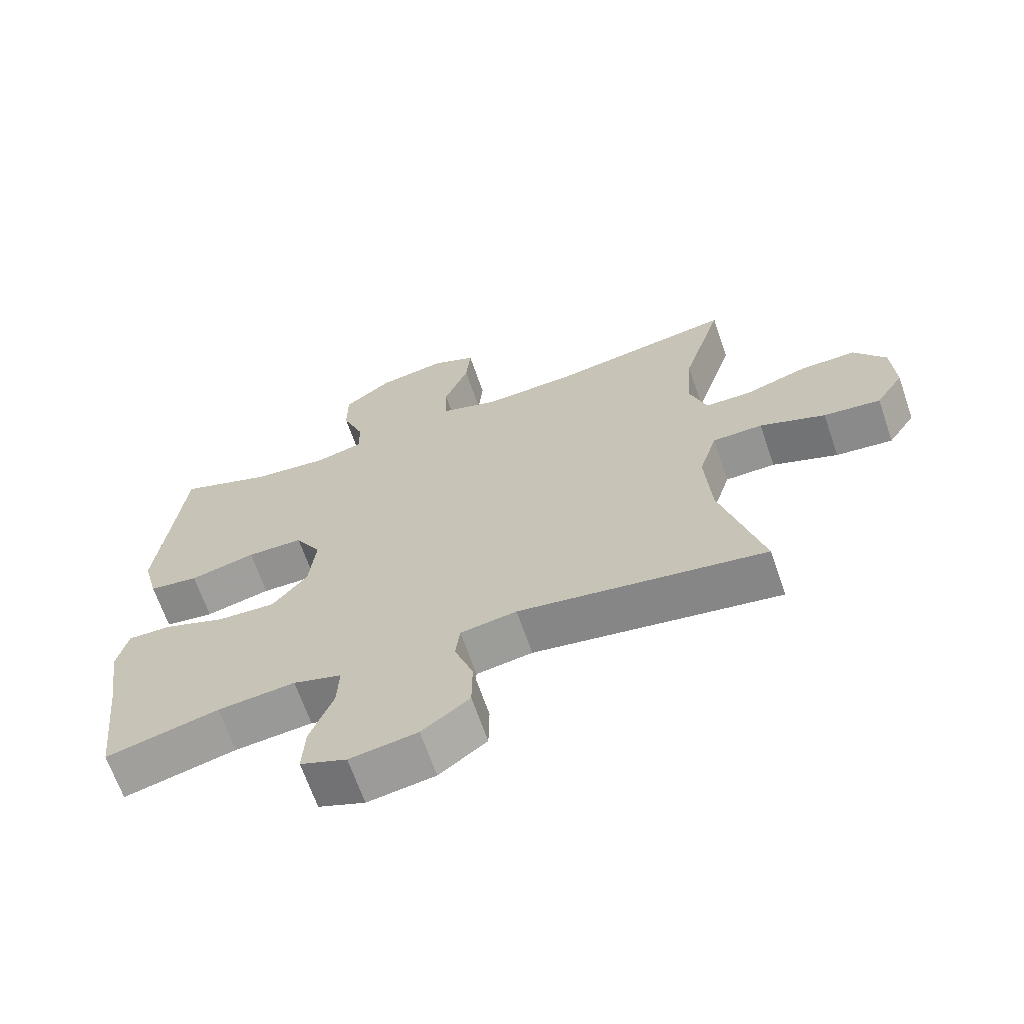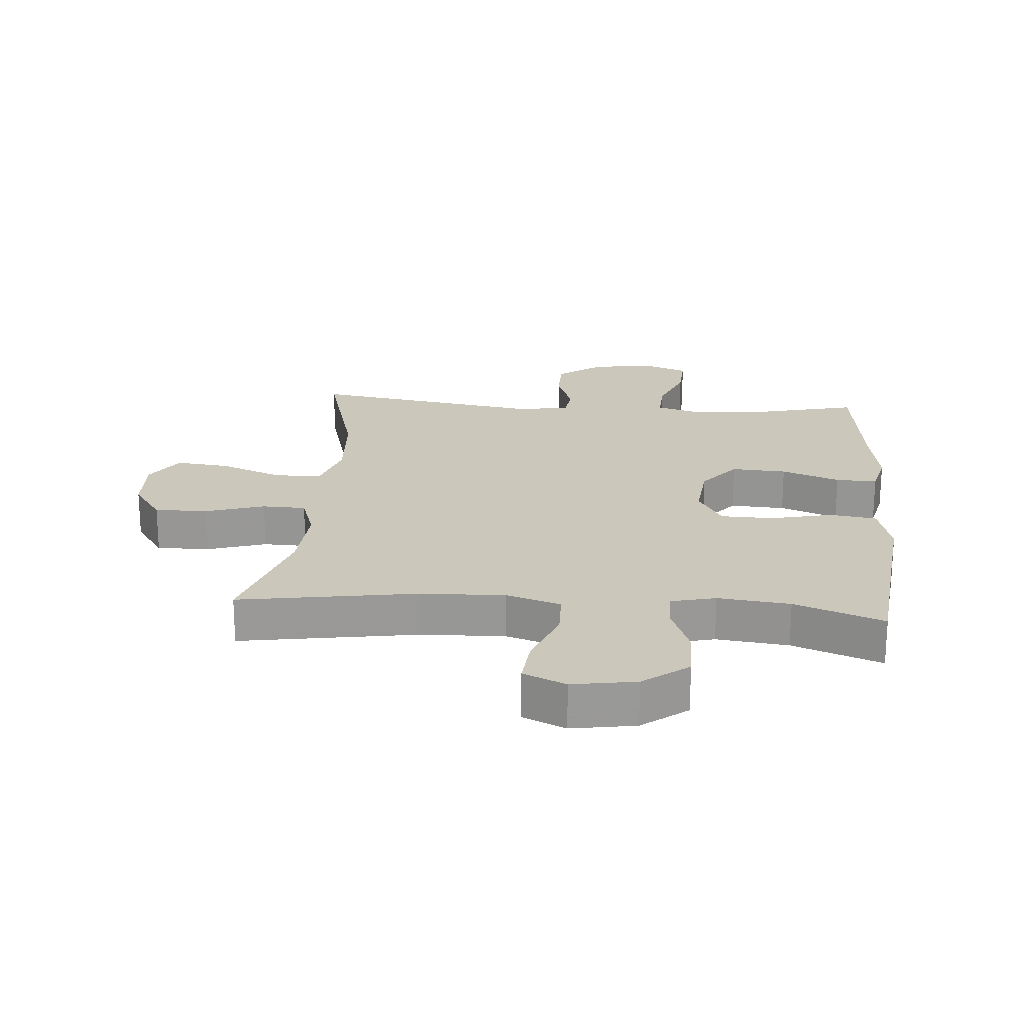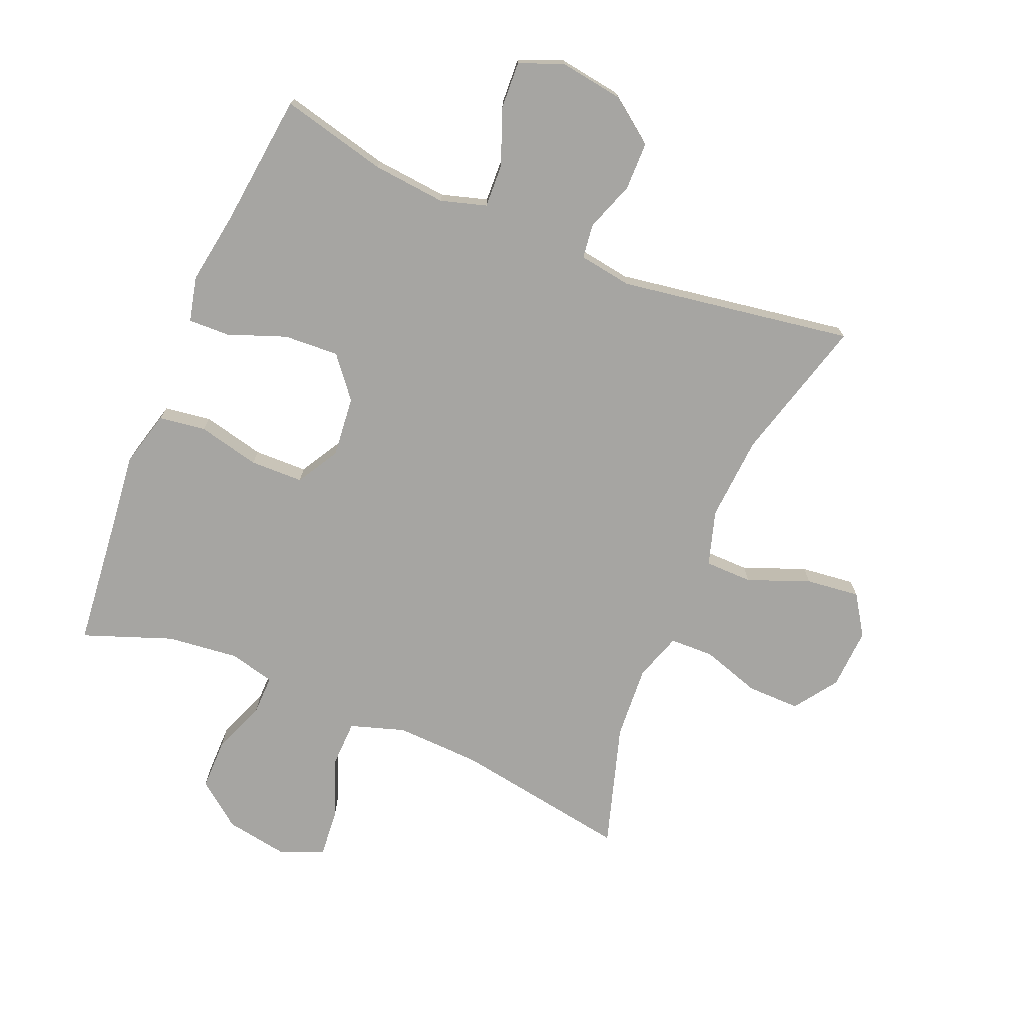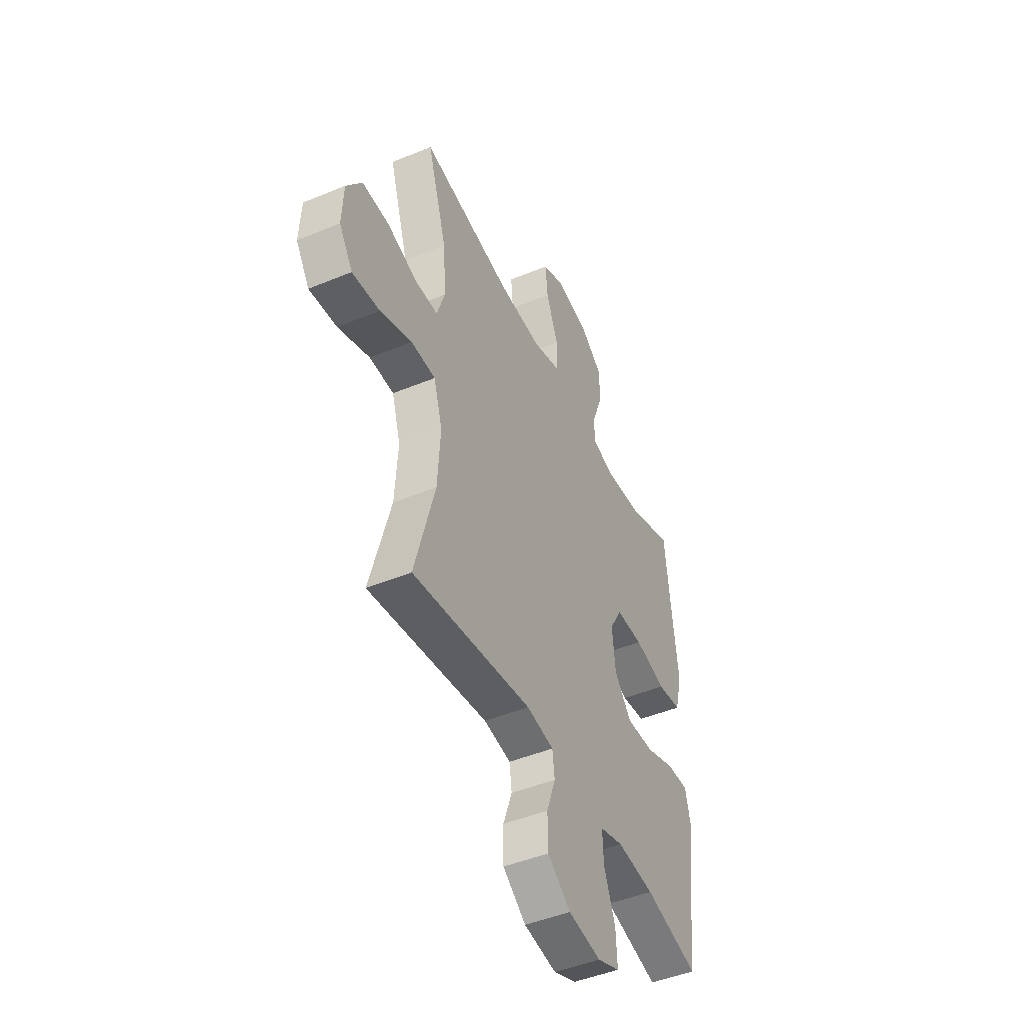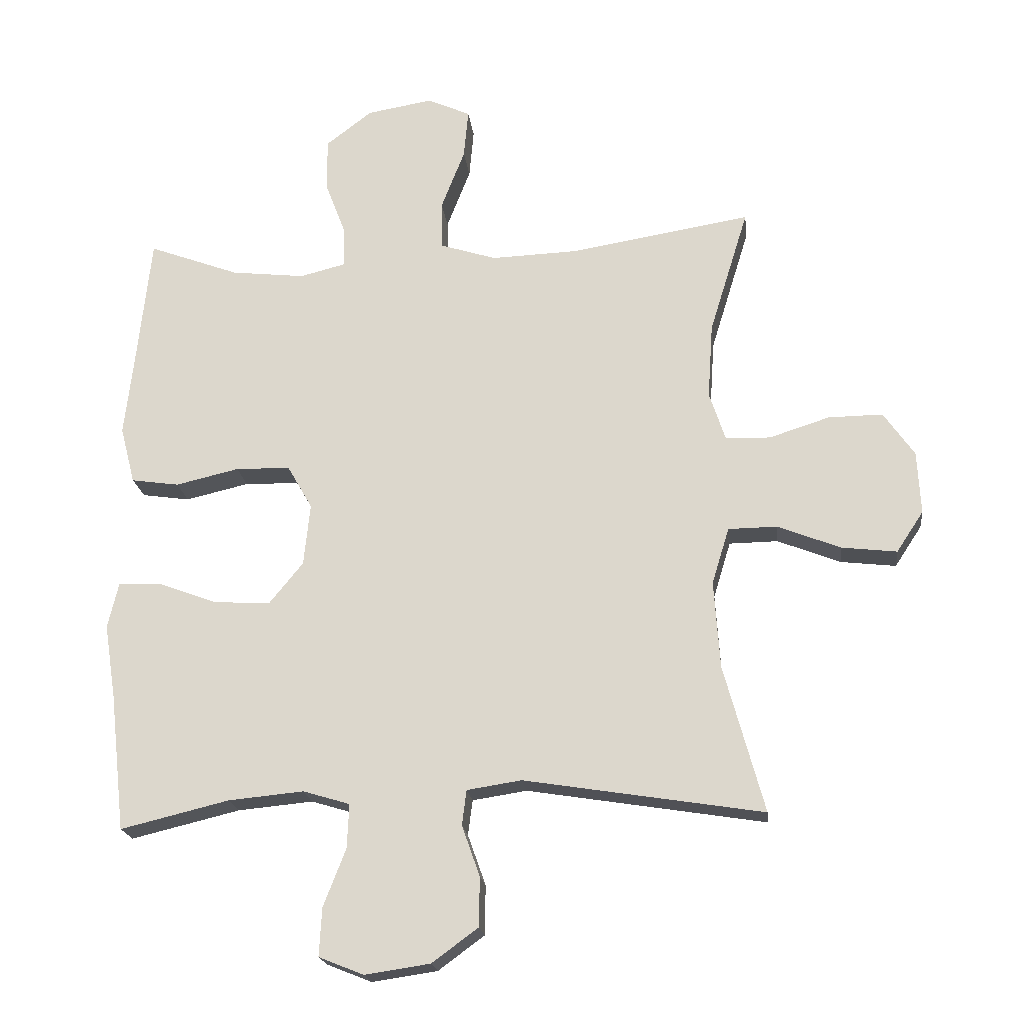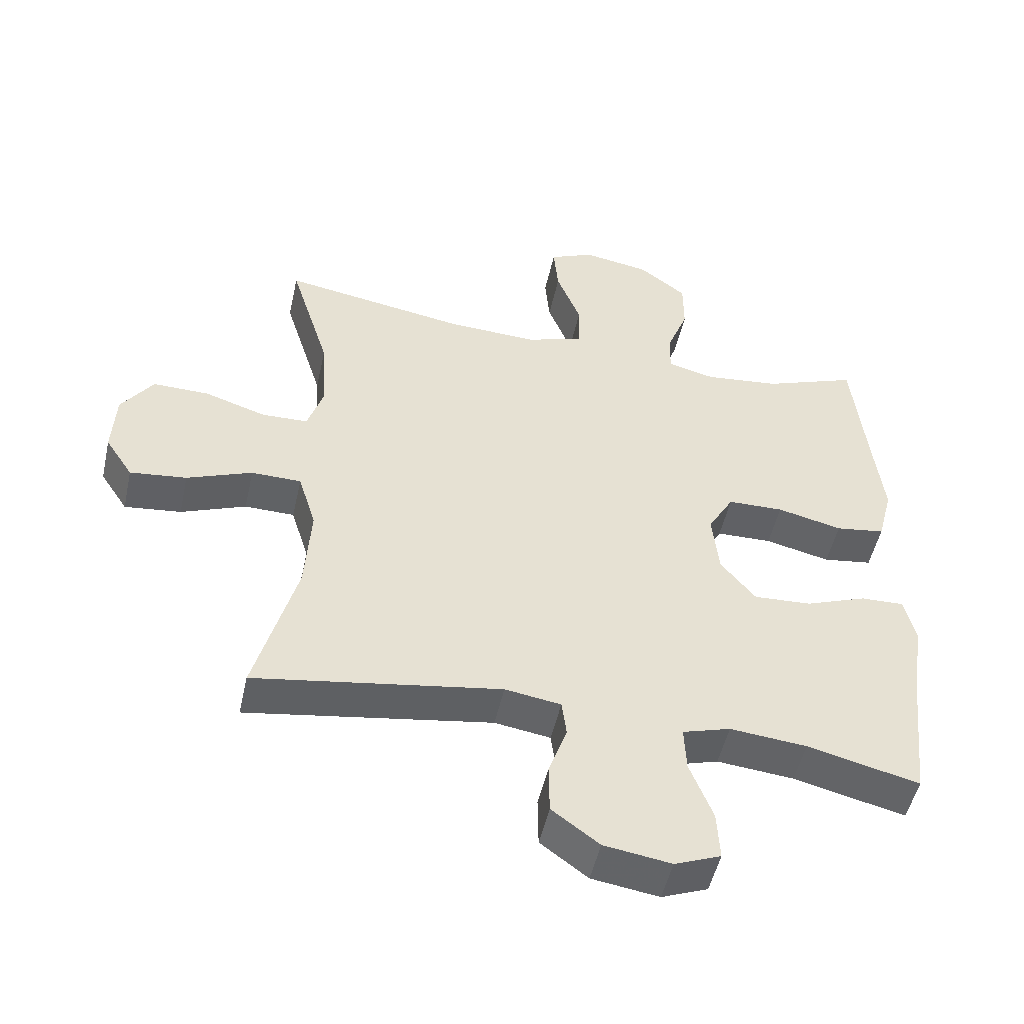
<metadata>
{"format":"obj","ext":"obj","renderer":"f3d","projection":"perspective","resolution":1024,"background":"white","views":[{"elev":-66.7,"azim":-161.0,"up":"+Z"},{"elev":21.6,"azim":4.6,"up":"+Y"},{"elev":-73.6,"azim":157.2,"up":"+Y"},{"elev":-46.7,"azim":-64.8,"up":"+Z"},{"elev":-20.0,"azim":-173.3,"up":"+Z"},{"elev":-50.4,"azim":-12.4,"up":"+Z"}]}
</metadata>
<code>
v -0.5 0.07 0.5
v -0.218 0.07 0.454
v -0.082 0.07 0.449
v 0.005 0.07 0.477
v 0.007 0.07 0.552
v -0.03 0.07 0.647
v -0.037 0.07 0.724
v 0.031 0.07 0.754
v 0.133 0.07 0.737
v 0.205 0.07 0.682
v 0.205 0.07 0.6
v 0.172 0.07 0.514
v 0.171 0.07 0.452
v 0.243 0.07 0.434
v 0.358 0.07 0.447
v 0.5 0.07 0.5
v 0.521 0.07 0.301
v 0.536 0.07 0.169
v 0.513 0.07 0.08
v 0.438 0.07 0.069
v 0.339 0.07 0.092
v 0.254 0.07 0.09
v 0.215 0.07 0.022
v 0.225 0.07 -0.075
v 0.278 0.07 -0.14
v 0.366 0.07 -0.135
v 0.459 0.07 -0.1
v 0.525 0.07 -0.098
v 0.542 0.07 -0.17
v 0.524 0.07 -0.285
v 0.5 0.07 -0.5
v 0.33 0.07 -0.459
v 0.213 0.07 -0.448
v 0.14 0.07 -0.47
v 0.143 0.07 -0.539
v 0.178 0.07 -0.629
v 0.182 0.07 -0.704
v 0.112 0.07 -0.732
v 0.01 0.07 -0.717
v -0.062 0.07 -0.664
v -0.063 0.07 -0.587
v -0.035 0.07 -0.508
v -0.042 0.07 -0.453
v -0.127 0.07 -0.44
v -0.5 0.07 -0.5
v -0.437 0.07 -0.269
v -0.428 0.07 -0.133
v -0.455 0.07 -0.045
v -0.531 0.07 -0.044
v -0.63 0.07 -0.083
v -0.716 0.07 -0.093
v -0.758 0.07 -0.029
v -0.753 0.07 0.069
v -0.705 0.07 0.138
v -0.62 0.07 0.137
v -0.526 0.07 0.107
v -0.456 0.07 0.109
v -0.431 0.07 0.185
v -0.439 0.07 0.303
v -0.5 0 0.5
v -0.218 0 0.454
v -0.082 0 0.449
v 0.005 0 0.477
v 0.007 0 0.552
v -0.03 0 0.647
v -0.037 0 0.724
v 0.031 0 0.754
v 0.133 0 0.737
v 0.205 0 0.682
v 0.205 0 0.6
v 0.172 0 0.514
v 0.171 0 0.452
v 0.243 0 0.434
v 0.358 0 0.447
v 0.5 0 0.5
v 0.521 0 0.301
v 0.536 0 0.169
v 0.513 0 0.08
v 0.438 0 0.069
v 0.339 0 0.092
v 0.254 0 0.09
v 0.215 0 0.022
v 0.225 0 -0.075
v 0.278 0 -0.14
v 0.366 0 -0.135
v 0.459 0 -0.1
v 0.525 0 -0.098
v 0.542 0 -0.17
v 0.524 0 -0.285
v 0.5 0 -0.5
v 0.33 0 -0.459
v 0.213 0 -0.448
v 0.14 0 -0.47
v 0.143 0 -0.539
v 0.178 0 -0.629
v 0.182 0 -0.704
v 0.112 0 -0.732
v 0.01 0 -0.717
v -0.062 0 -0.664
v -0.063 0 -0.587
v -0.035 0 -0.508
v -0.042 0 -0.453
v -0.127 0 -0.44
v -0.5 0 -0.5
v -0.437 0 -0.269
v -0.428 0 -0.133
v -0.455 0 -0.045
v -0.531 0 -0.044
v -0.63 0 -0.083
v -0.716 0 -0.093
v -0.758 0 -0.029
v -0.753 0 0.069
v -0.705 0 0.138
v -0.62 0 0.137
v -0.526 0 0.107
v -0.456 0 0.109
v -0.431 0 0.185
v -0.439 0 0.303
f 54 55 56
f 53 54 56
f 52 53 56
f 51 52 56
f 50 51 56
f 49 50 56
f 48 49 56 57
f 47 48 57 58
f 44 45 46
f 43 44 46 47
f 40 41 42
f 39 40 42
f 38 39 42
f 37 38 42
f 36 37 42
f 35 36 42
f 34 35 42 43
f 43 47 58
f 34 43 58
f 33 34 58
f 30 31 32
f 30 32 33
f 29 30 33
f 28 29 33
f 27 28 33
f 26 27 33
f 19 20 21
f 18 19 21
f 17 18 21
f 17 21 22
f 16 17 22
f 15 16 22
f 14 15 22 23
f 10 11 12
f 9 10 12
f 8 9 12
f 7 8 12
f 6 7 12
f 5 6 12
f 4 5 12 13
f 13 14 23
f 4 13 23
f 3 4 23
f 59 1 2
f 3 23 24
f 2 3 24
f 59 2 24
f 58 59 24
f 33 58 24 25
f 25 26 33
f 115 114 113
f 115 113 112
f 115 112 111
f 115 111 110
f 115 110 109
f 115 109 108
f 116 115 108 107
f 117 116 107 106
f 105 104 103
f 106 105 103 102
f 101 100 99
f 101 99 98
f 101 98 97
f 101 97 96
f 101 96 95
f 101 95 94
f 102 101 94 93
f 117 106 102
f 117 102 93
f 117 93 92
f 91 90 89
f 92 91 89
f 92 89 88
f 92 88 87
f 92 87 86
f 92 86 85
f 80 79 78
f 80 78 77
f 80 77 76
f 81 80 76
f 81 76 75
f 81 75 74
f 82 81 74 73
f 71 70 69
f 71 69 68
f 71 68 67
f 71 67 66
f 71 66 65
f 71 65 64
f 72 71 64 63
f 82 73 72
f 82 72 63
f 82 63 62
f 61 60 118
f 83 82 62
f 83 62 61
f 83 61 118
f 83 118 117
f 84 83 117 92
f 92 85 84
f 1 60 61 2
f 2 61 62 3
f 3 62 63 4
f 4 63 64 5
f 5 64 65 6
f 6 65 66 7
f 7 66 67 8
f 8 67 68 9
f 9 68 69 10
f 10 69 70 11
f 11 70 71 12
f 12 71 72 13
f 13 72 73 14
f 14 73 74 15
f 15 74 75 16
f 16 75 76 17
f 17 76 77 18
f 18 77 78 19
f 19 78 79 20
f 20 79 80 21
f 21 80 81 22
f 22 81 82 23
f 23 82 83 24
f 24 83 84 25
f 25 84 85 26
f 26 85 86 27
f 27 86 87 28
f 28 87 88 29
f 29 88 89 30
f 30 89 90 31
f 31 90 91 32
f 32 91 92 33
f 33 92 93 34
f 34 93 94 35
f 35 94 95 36
f 36 95 96 37
f 37 96 97 38
f 38 97 98 39
f 39 98 99 40
f 40 99 100 41
f 41 100 101 42
f 42 101 102 43
f 43 102 103 44
f 44 103 104 45
f 45 104 105 46
f 46 105 106 47
f 47 106 107 48
f 48 107 108 49
f 49 108 109 50
f 50 109 110 51
f 51 110 111 52
f 52 111 112 53
f 53 112 113 54
f 54 113 114 55
f 55 114 115 56
f 56 115 116 57
f 57 116 117 58
f 58 117 118 59
f 59 118 60 1

</code>
